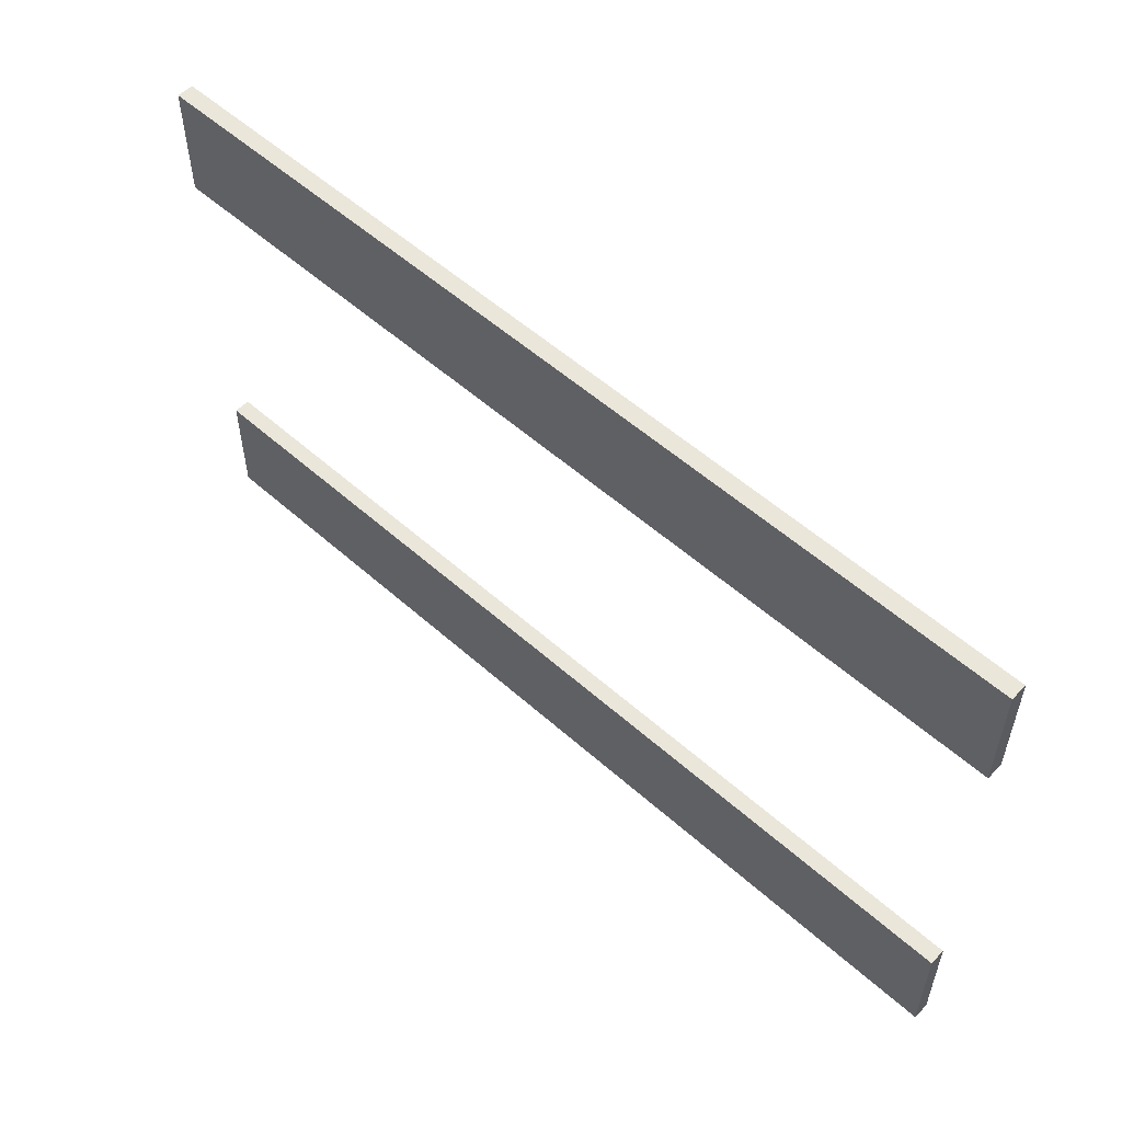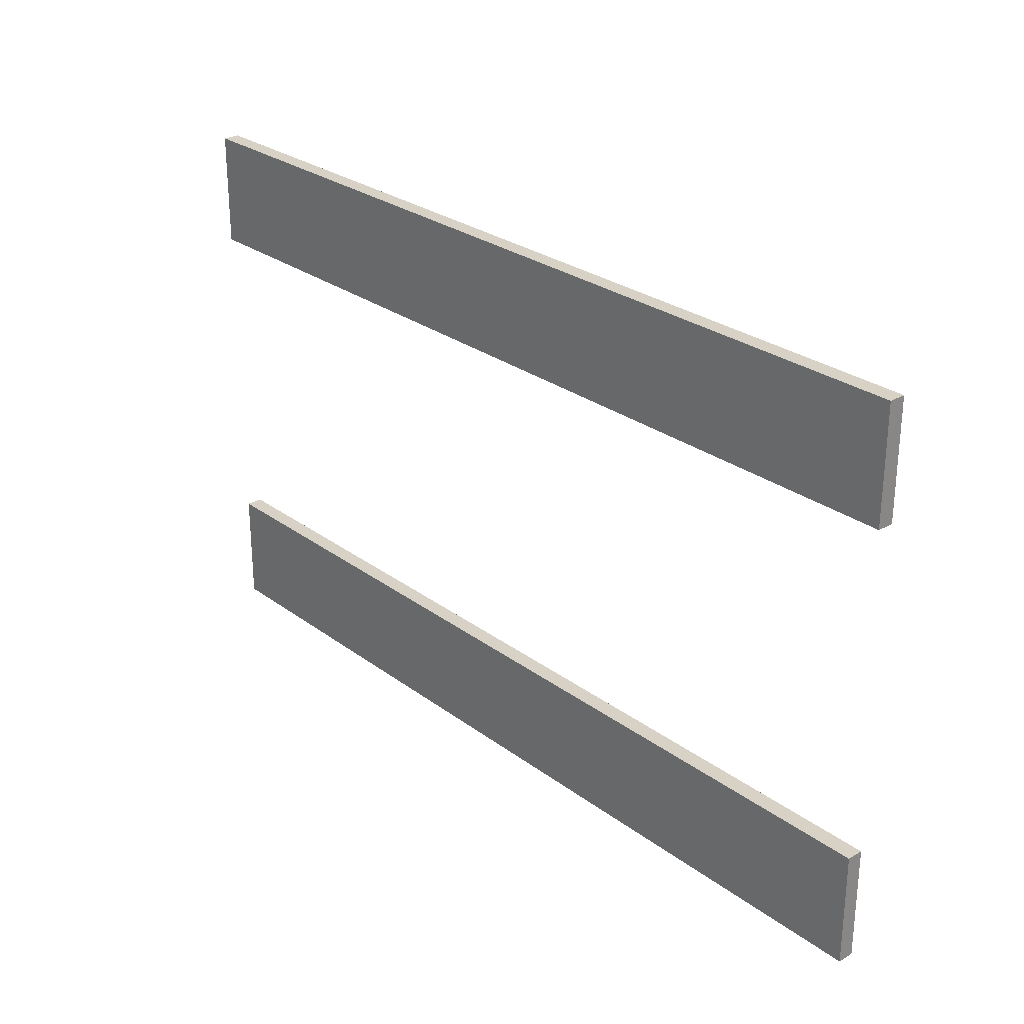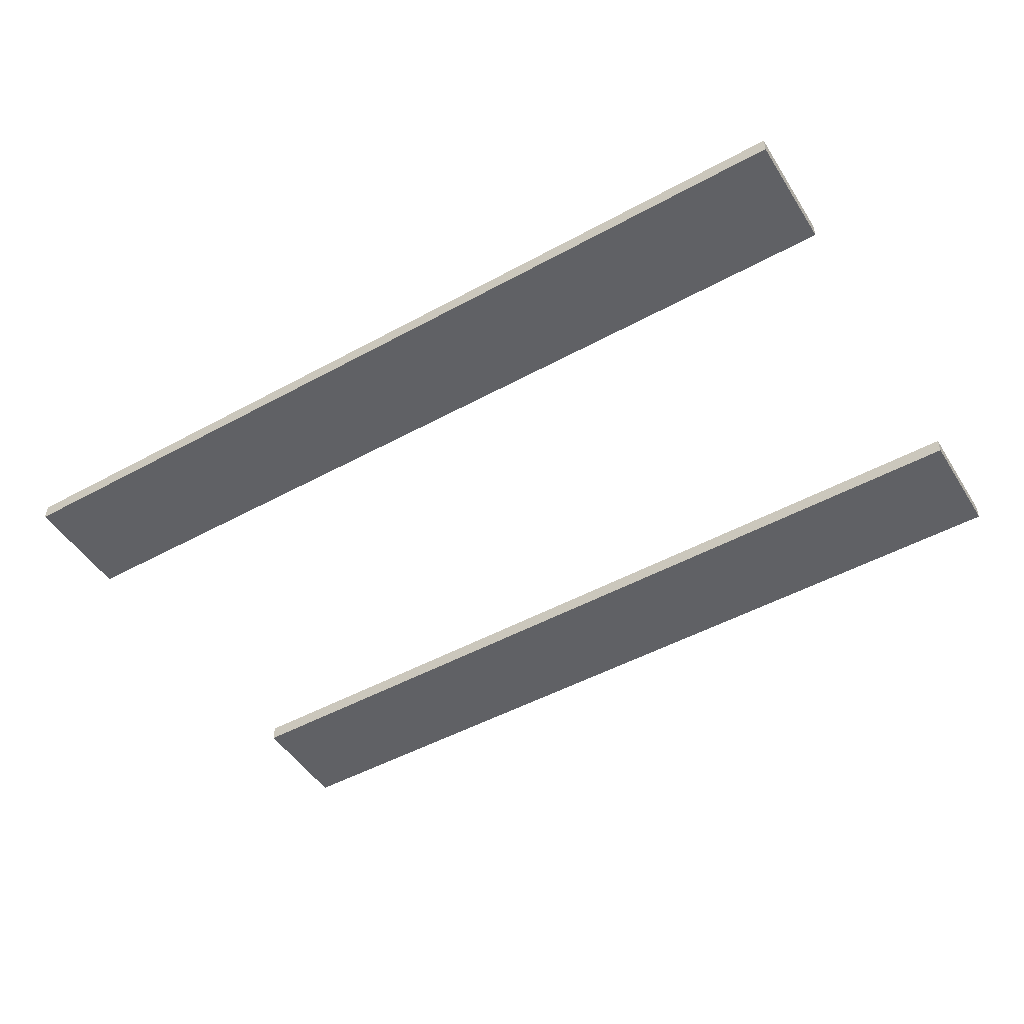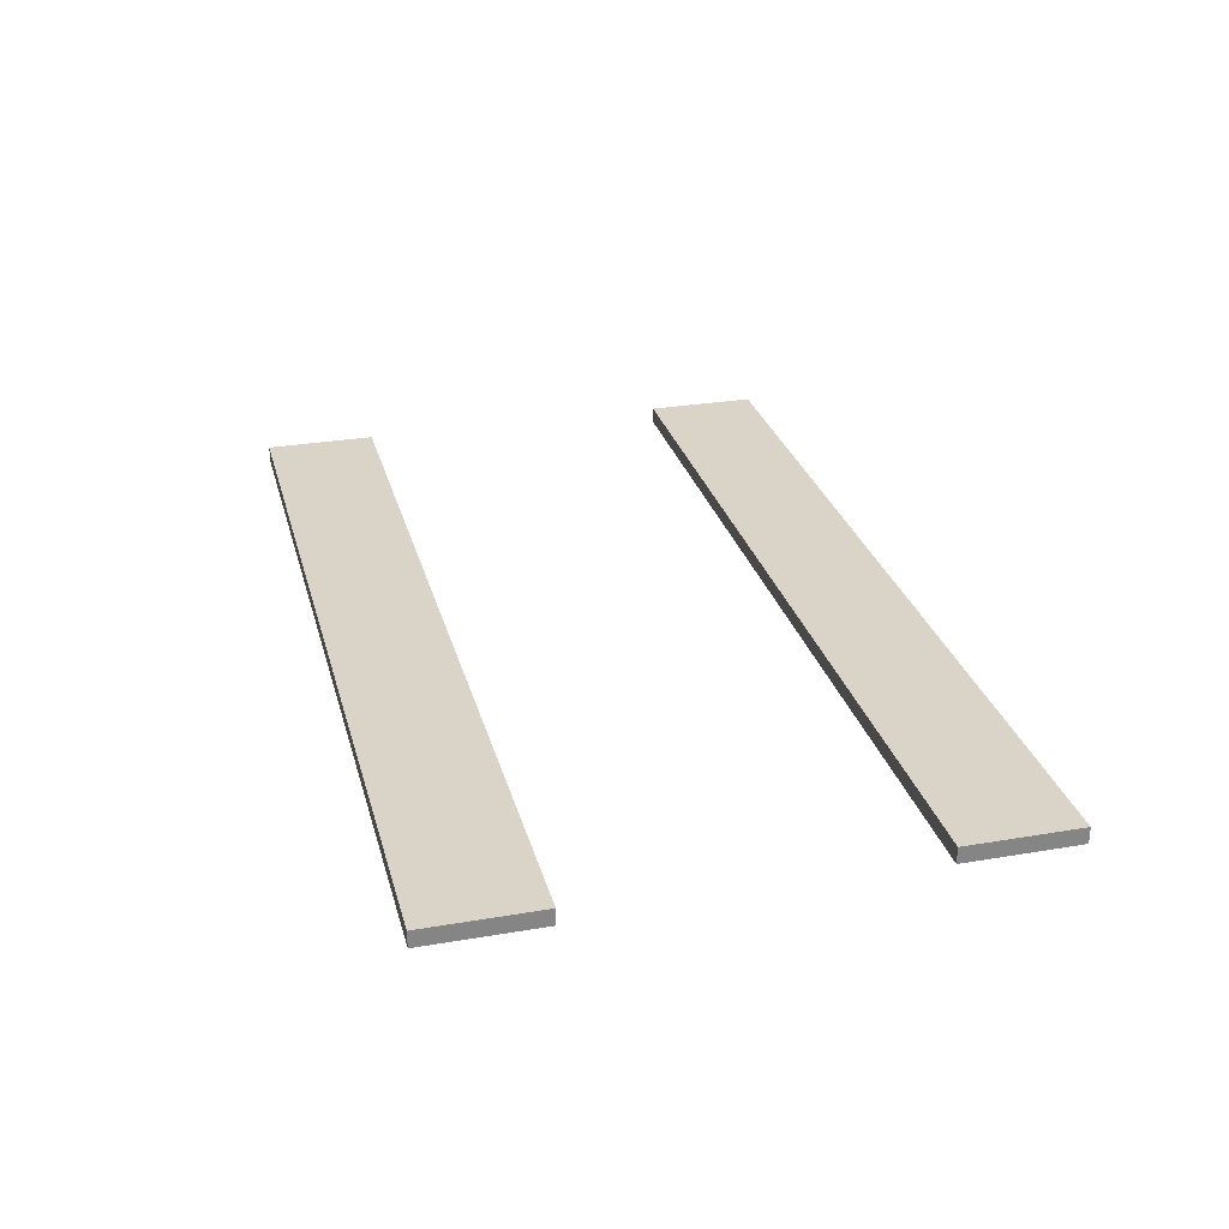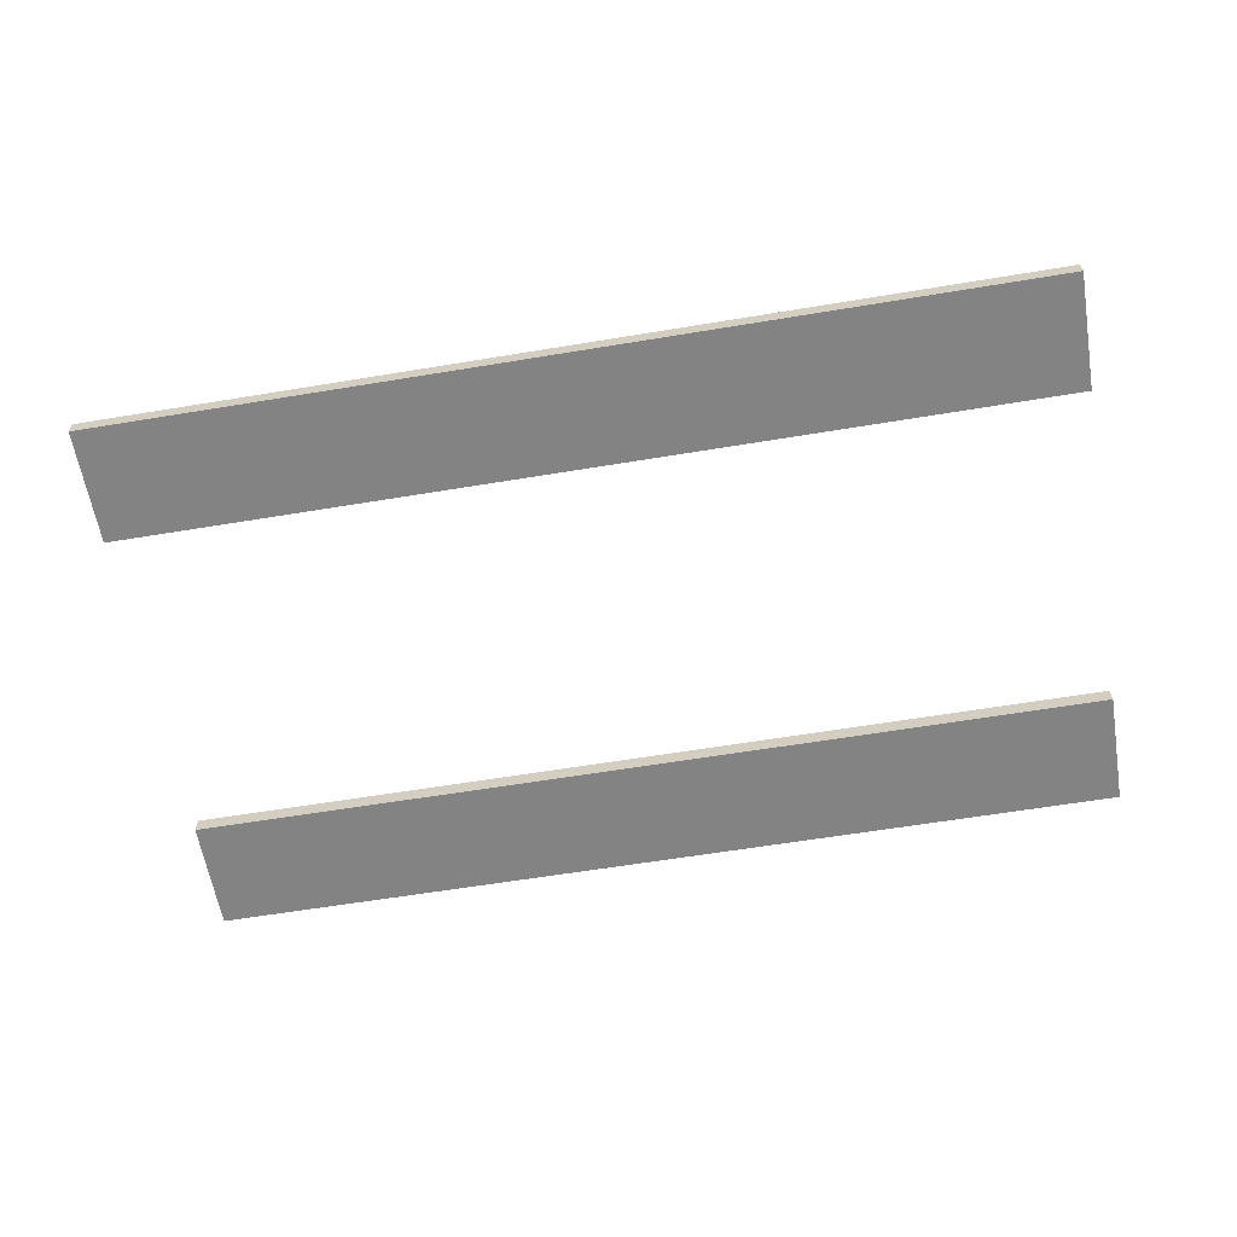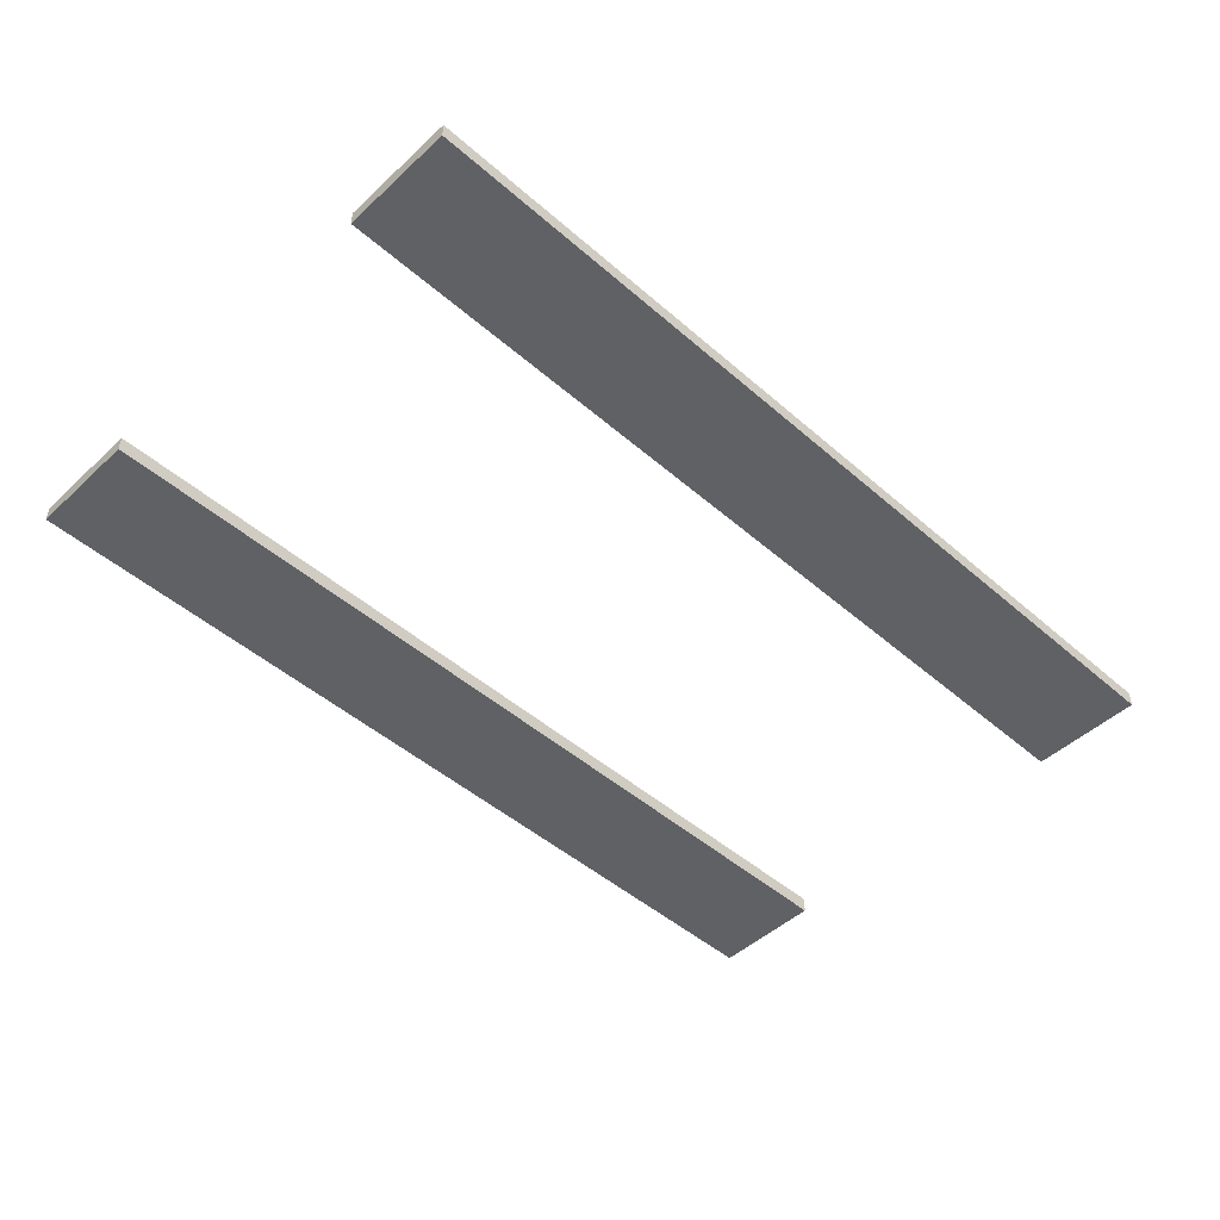
<metadata>
{"format":"obj","ext":"obj","renderer":"f3d","projection":"perspective","resolution":1024,"background":"white","views":[{"elev":54.7,"azim":-136.7,"up":"+Y"},{"elev":27.3,"azim":-131.4,"up":"+Y"},{"elev":-49.0,"azim":-148.7,"up":"+Z"},{"elev":28.4,"azim":75.6,"up":"+Z"},{"elev":-61.1,"azim":-170.4,"up":"+Z"},{"elev":-48.1,"azim":135.8,"up":"+Z"}]}
</metadata>
<code>
g Body5
v 51 5 1
v -5 5 1
v -5 5 2
v 51 5 2
v 51 -2 1
v 51 -2 2
v -5 -2 1
v -5 -2 2
f 1 2 4
f 4 2 3
f 5 1 6
f 6 1 4
f 7 5 8
f 8 5 6
f 2 7 3
f 3 7 8
f 8 6 3
f 3 6 4
f 2 1 7
f 7 1 5
g Body6
v -5 32 1
v -5 25 1
v -5 25 2
v -5 32 2
v 51 32 1
v 51 32 2
v 51 25 1
v 51 25 2
f 9 10 12
f 12 10 11
f 13 9 14
f 14 9 12
f 15 13 16
f 16 13 14
f 10 15 11
f 11 15 16
f 11 16 12
f 12 16 14
f 15 10 13
f 13 10 9

</code>
